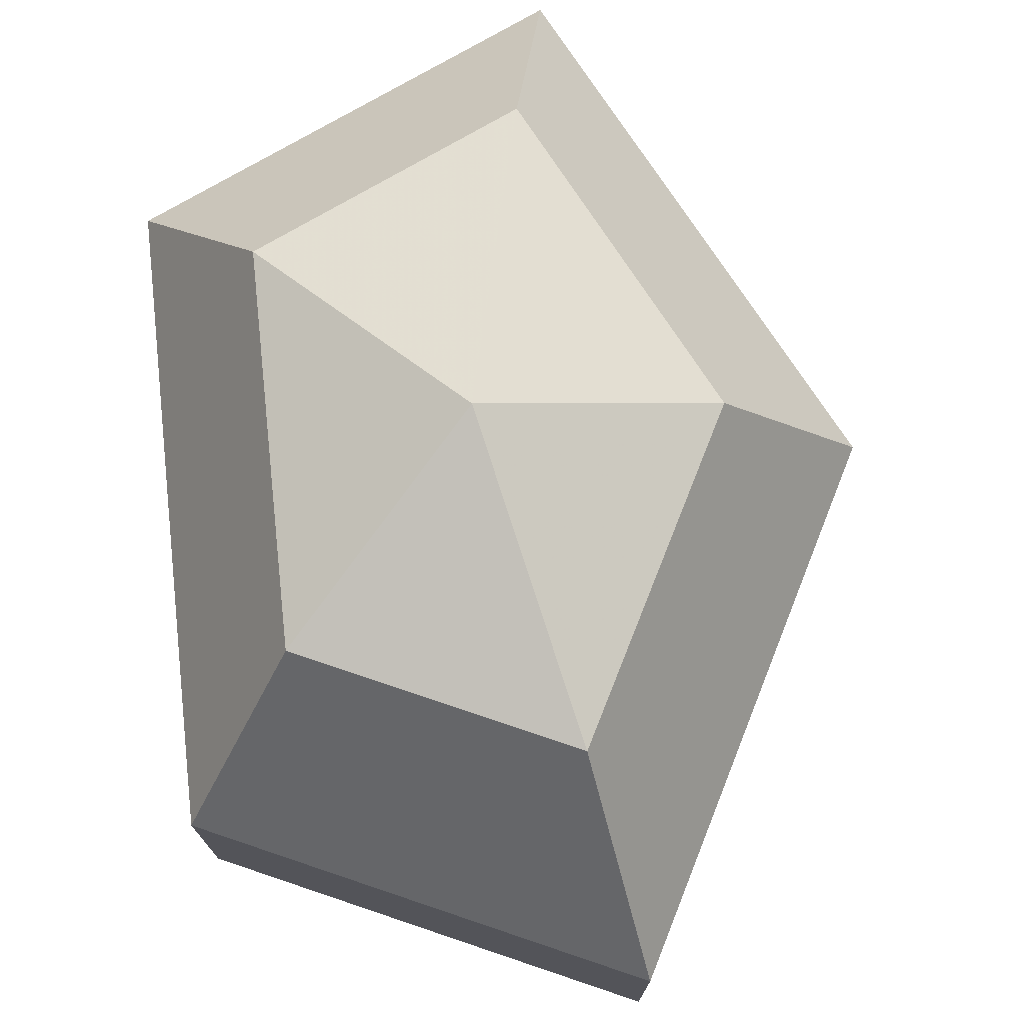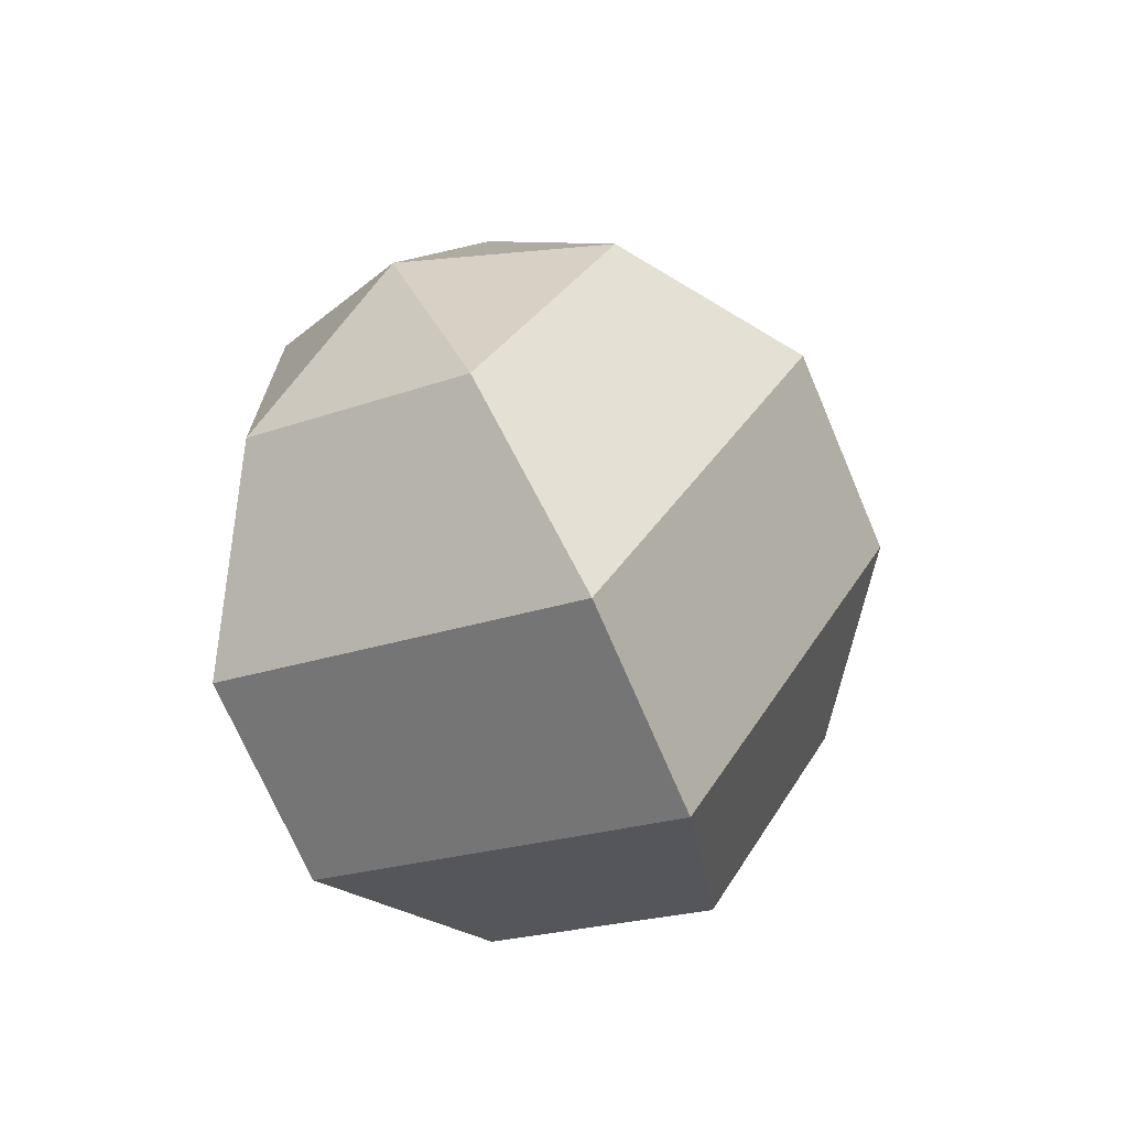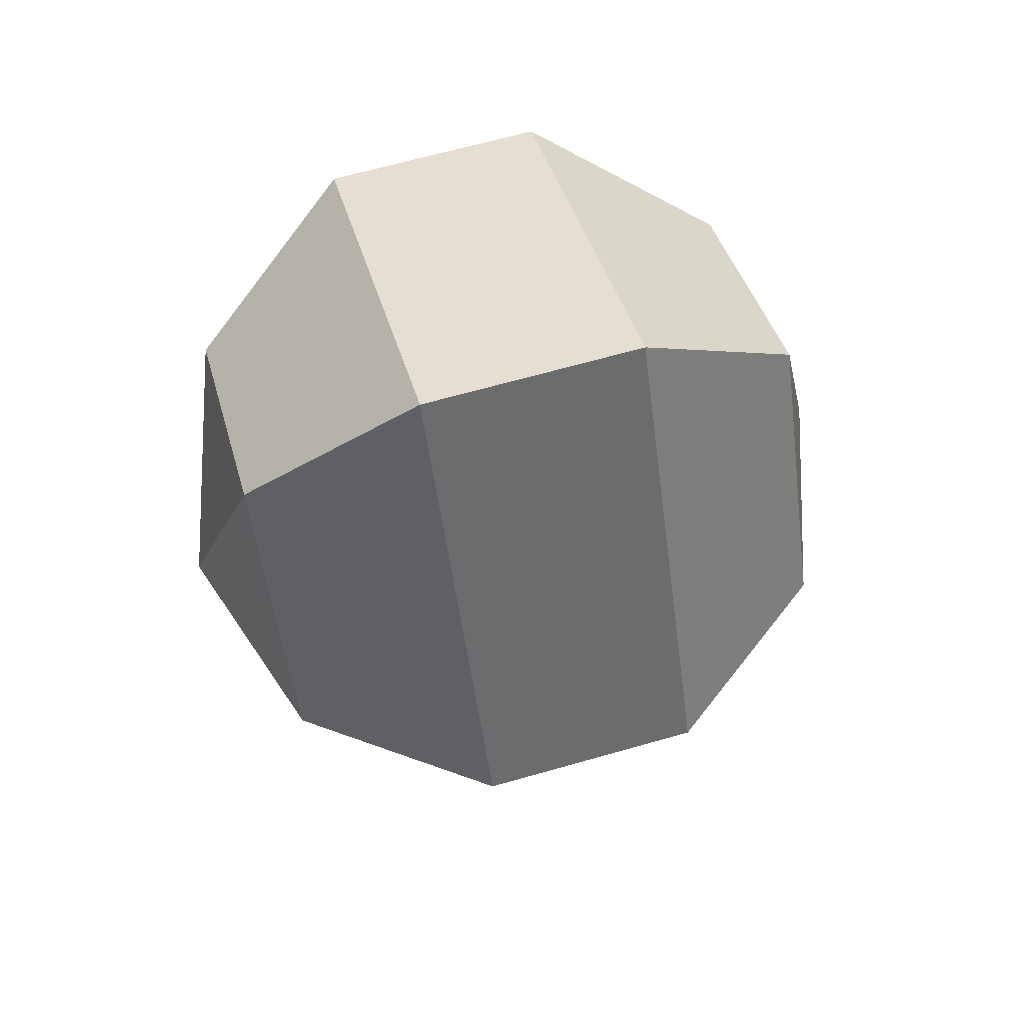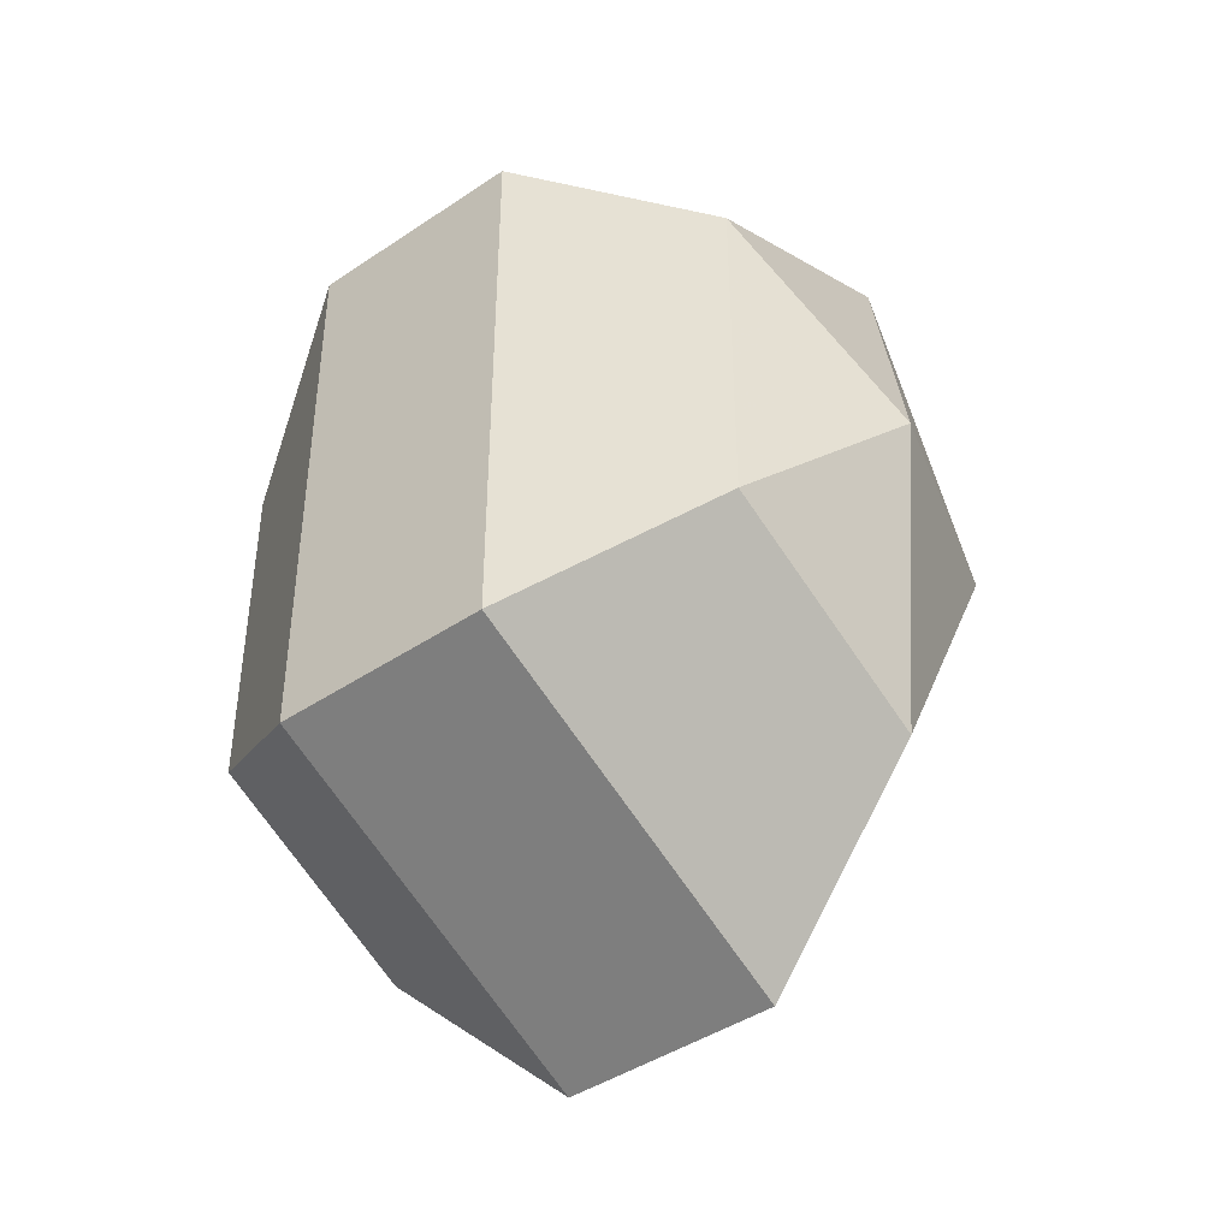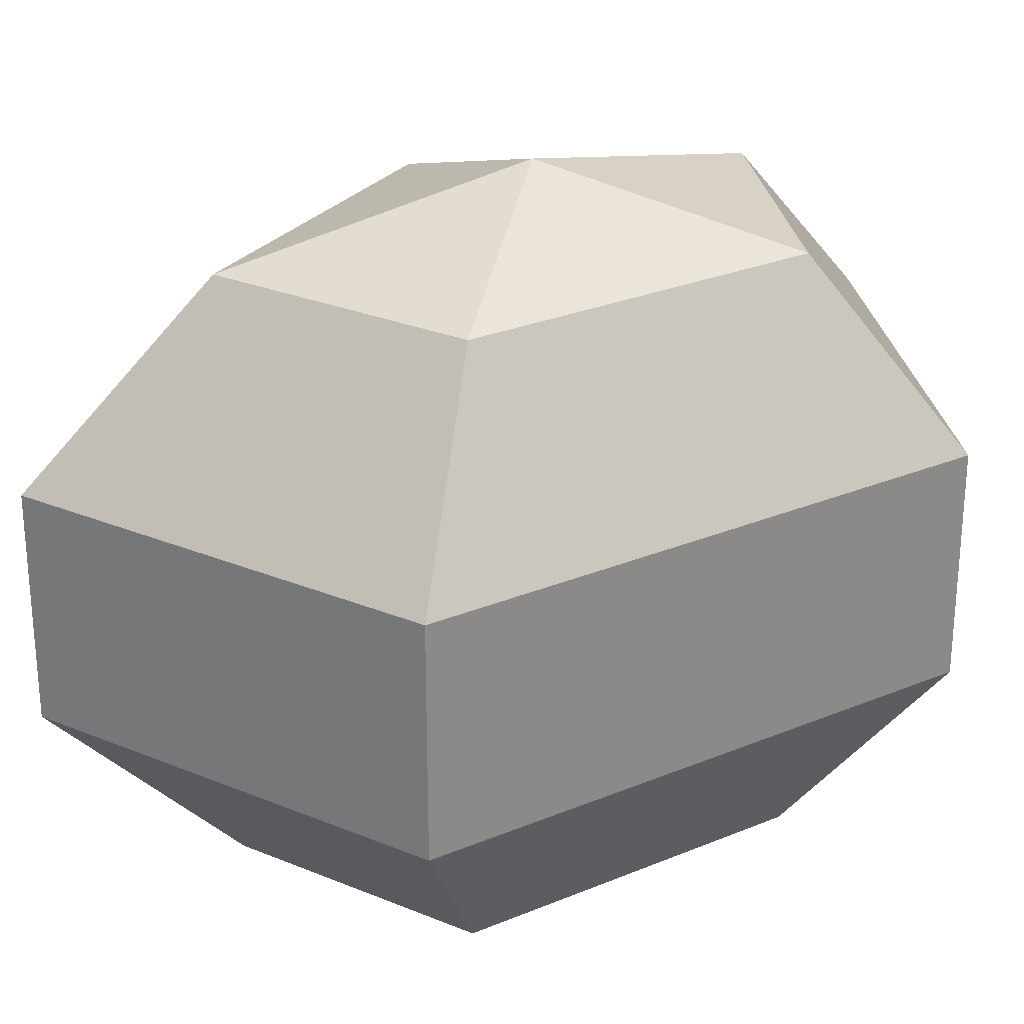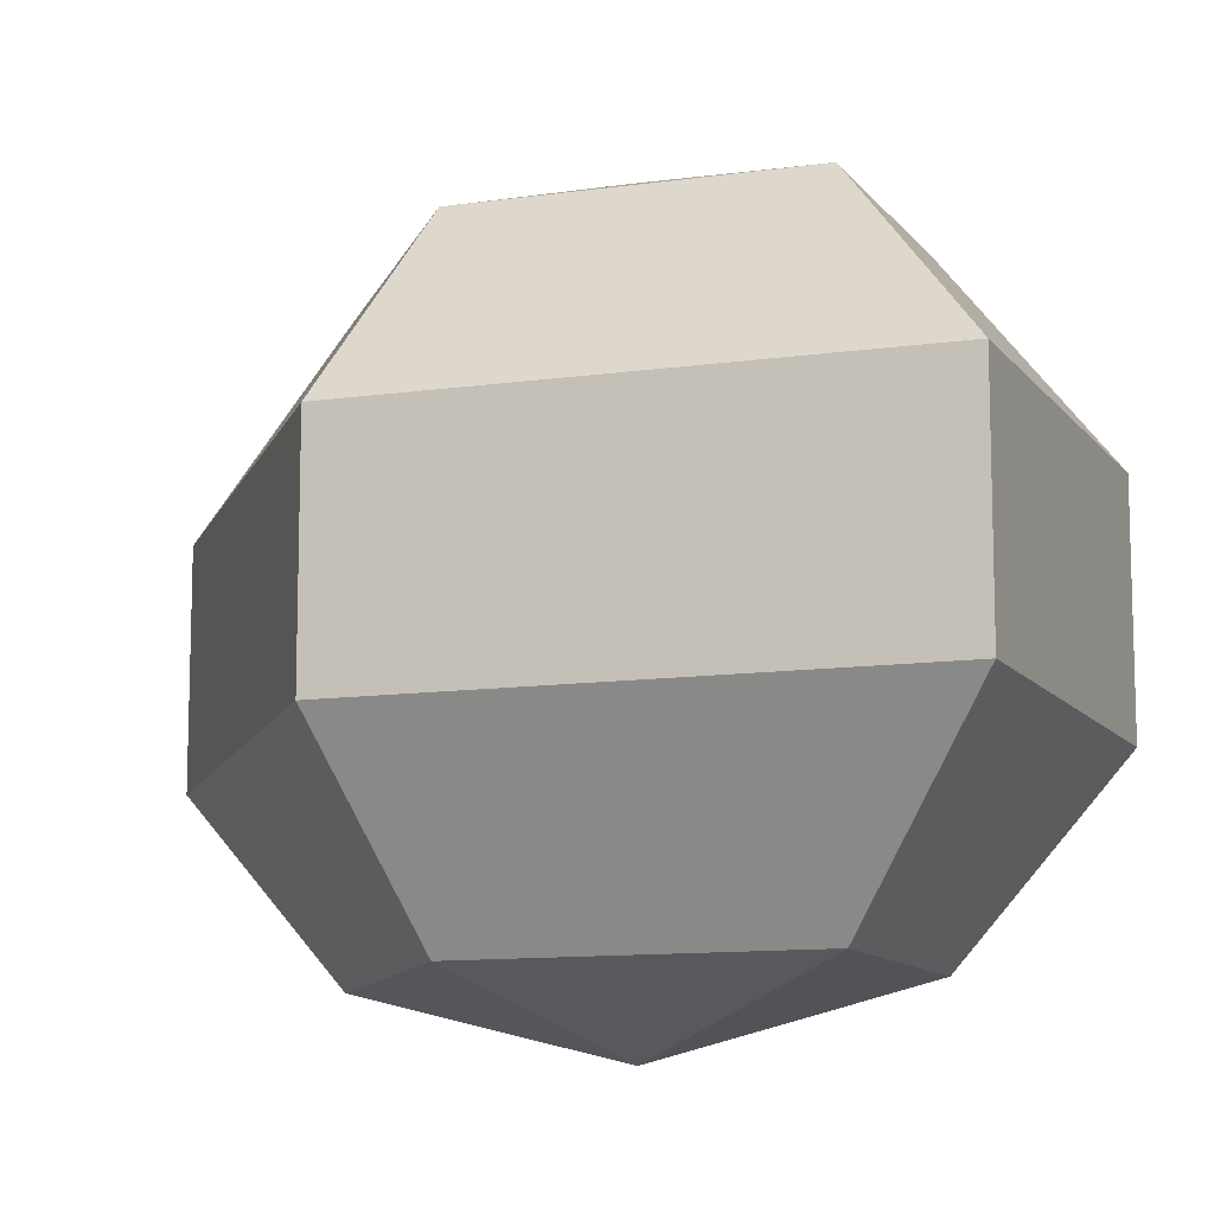
<metadata>
{"format":"obj","ext":"obj","renderer":"f3d","projection":"perspective","resolution":1024,"background":"white","views":[{"elev":75.3,"azim":174.2,"up":"+Z"},{"elev":-70.5,"azim":-157.0,"up":"+Y"},{"elev":65.0,"azim":-106.1,"up":"+Y"},{"elev":-42.9,"azim":128.7,"up":"+Y"},{"elev":27.1,"azim":57.1,"up":"+Z"},{"elev":-11.3,"azim":-43.5,"up":"+Z"}]}
</metadata>
<code>
v 234 123 141.5
v 234 123 141.5
v 234 123 141.5
v 234 123 141.5
v 234 123 141.5
v 234 123 141.5
v 230.2 123 142.7
v 232.8 117.9 142.7
v 237.1 119.9 142.7
v 237.1 126.1 142.7
v 232.8 128.1 142.7
v 230.2 123 142.7
v 227.8 123 146
v 232.1 114.8 146
v 239 117.9 146
v 239 128.1 146
v 232.1 131.2 146
v 227.8 123 146
v 227.8 123 150
v 232.1 114.8 150
v 239 117.9 150
v 239 128.1 150
v 232.1 131.2 150
v 227.8 123 150
v 230.2 123 153.3
v 232.8 117.9 153.3
v 237.1 119.9 153.3
v 237.1 126.1 153.3
v 232.8 128.1 153.3
v 230.2 123 153.3
v 234 123 154.5
v 234 123 154.5
v 234 123 154.5
v 234 123 154.5
v 234 123 154.5
v 234 123 154.5
g foo
f 8 7 1
f 9 8 2
f 10 9 3
f 11 10 4
f 12 11 5
f 14 13 7
f 15 14 8
f 16 15 9
f 17 16 10
f 18 17 11
f 20 19 13
f 21 20 14
f 22 21 15
f 23 22 16
f 24 23 17
f 26 25 19
f 27 26 20
f 28 27 21
f 29 28 22
f 30 29 23
f 32 31 25
f 33 32 26
f 34 33 27
f 35 34 28
f 36 35 29
f 2 8 1
f 3 9 2
f 4 10 3
f 5 11 4
f 6 12 5
f 8 14 7
f 9 15 8
f 10 16 9
f 11 17 10
f 12 18 11
f 14 20 13
f 15 21 14
f 16 22 15
f 17 23 16
f 18 24 17
f 20 26 19
f 21 27 20
f 22 28 21
f 23 29 22
f 24 30 23
f 26 32 25
f 27 33 26
f 28 34 27
f 29 35 28
f 30 36 29
g

</code>
